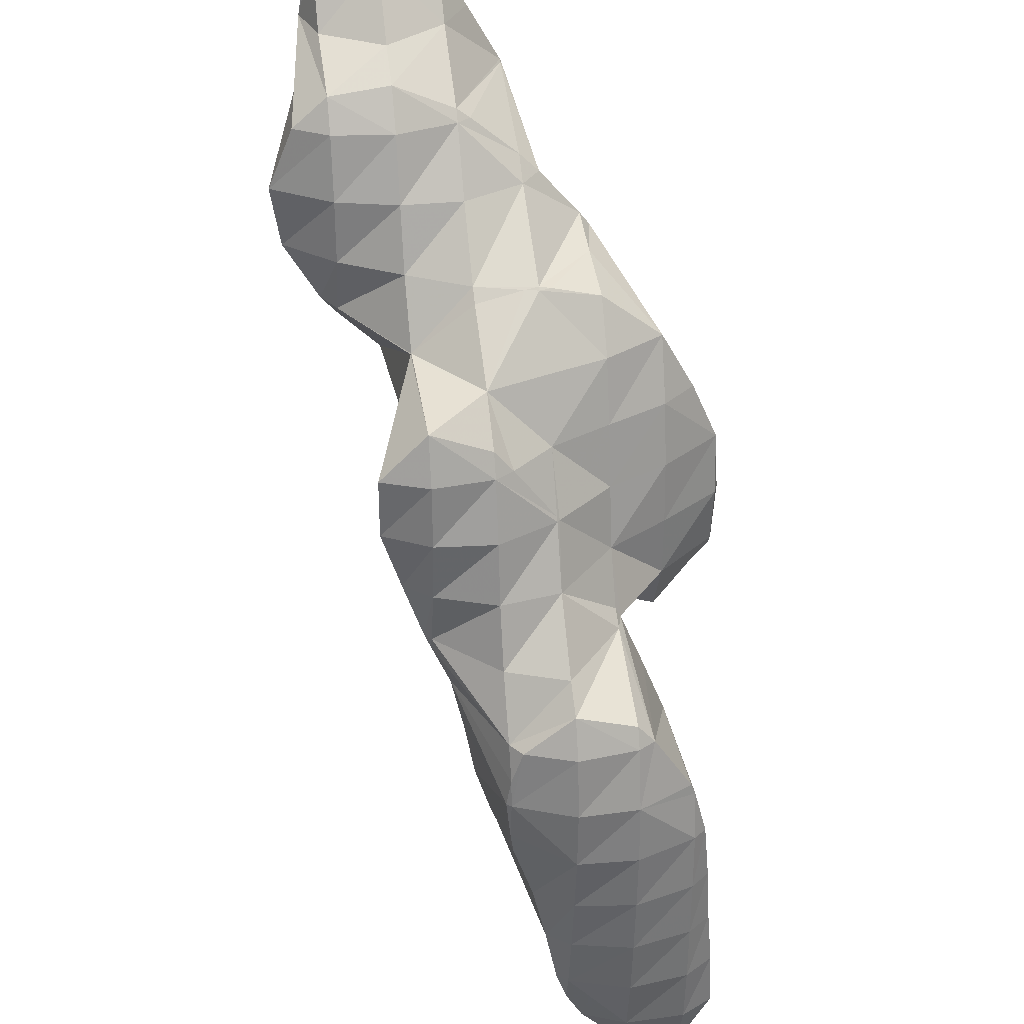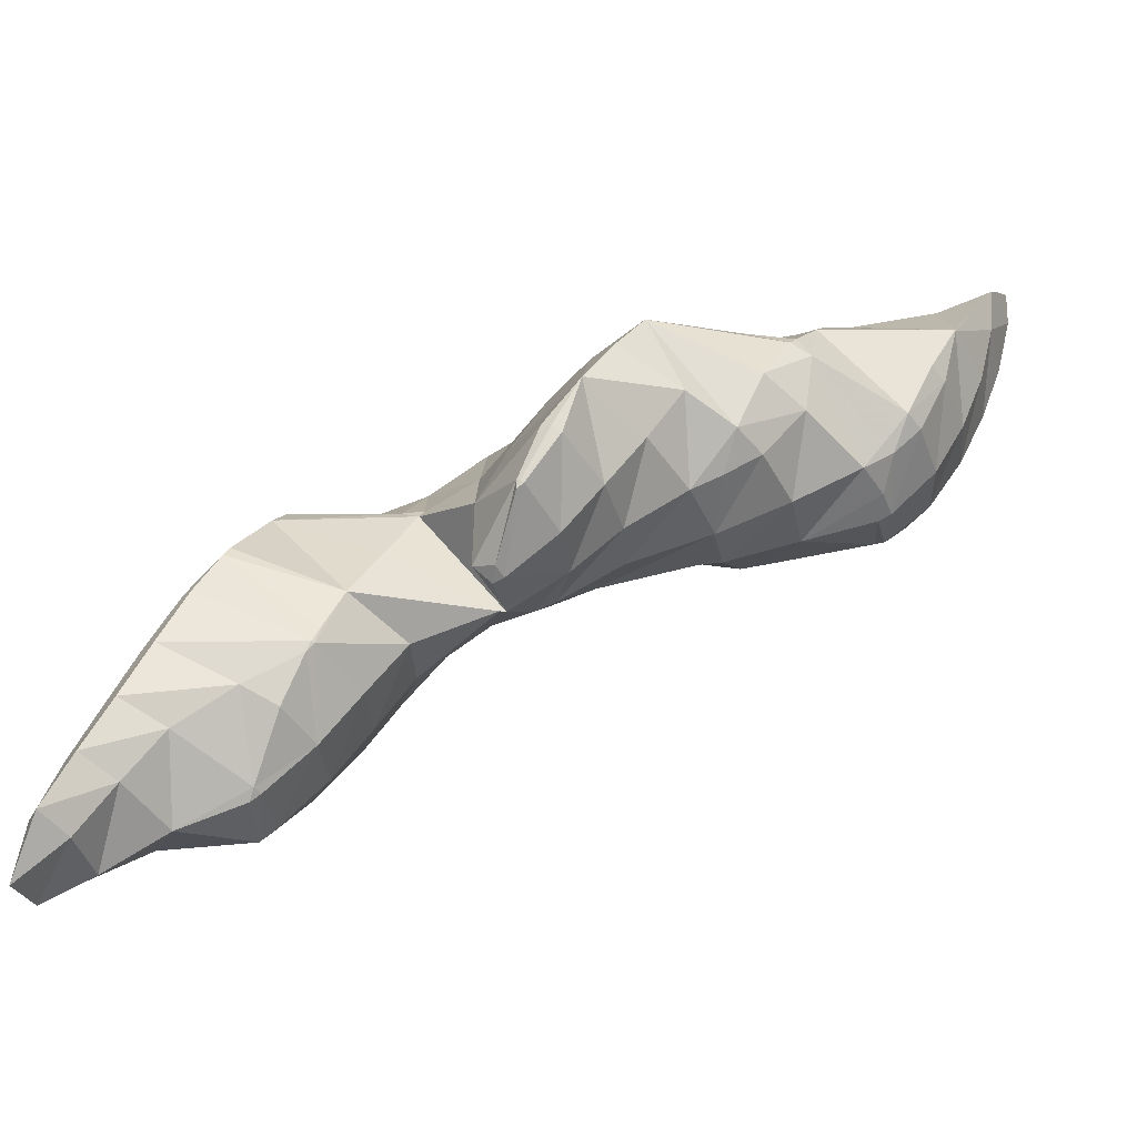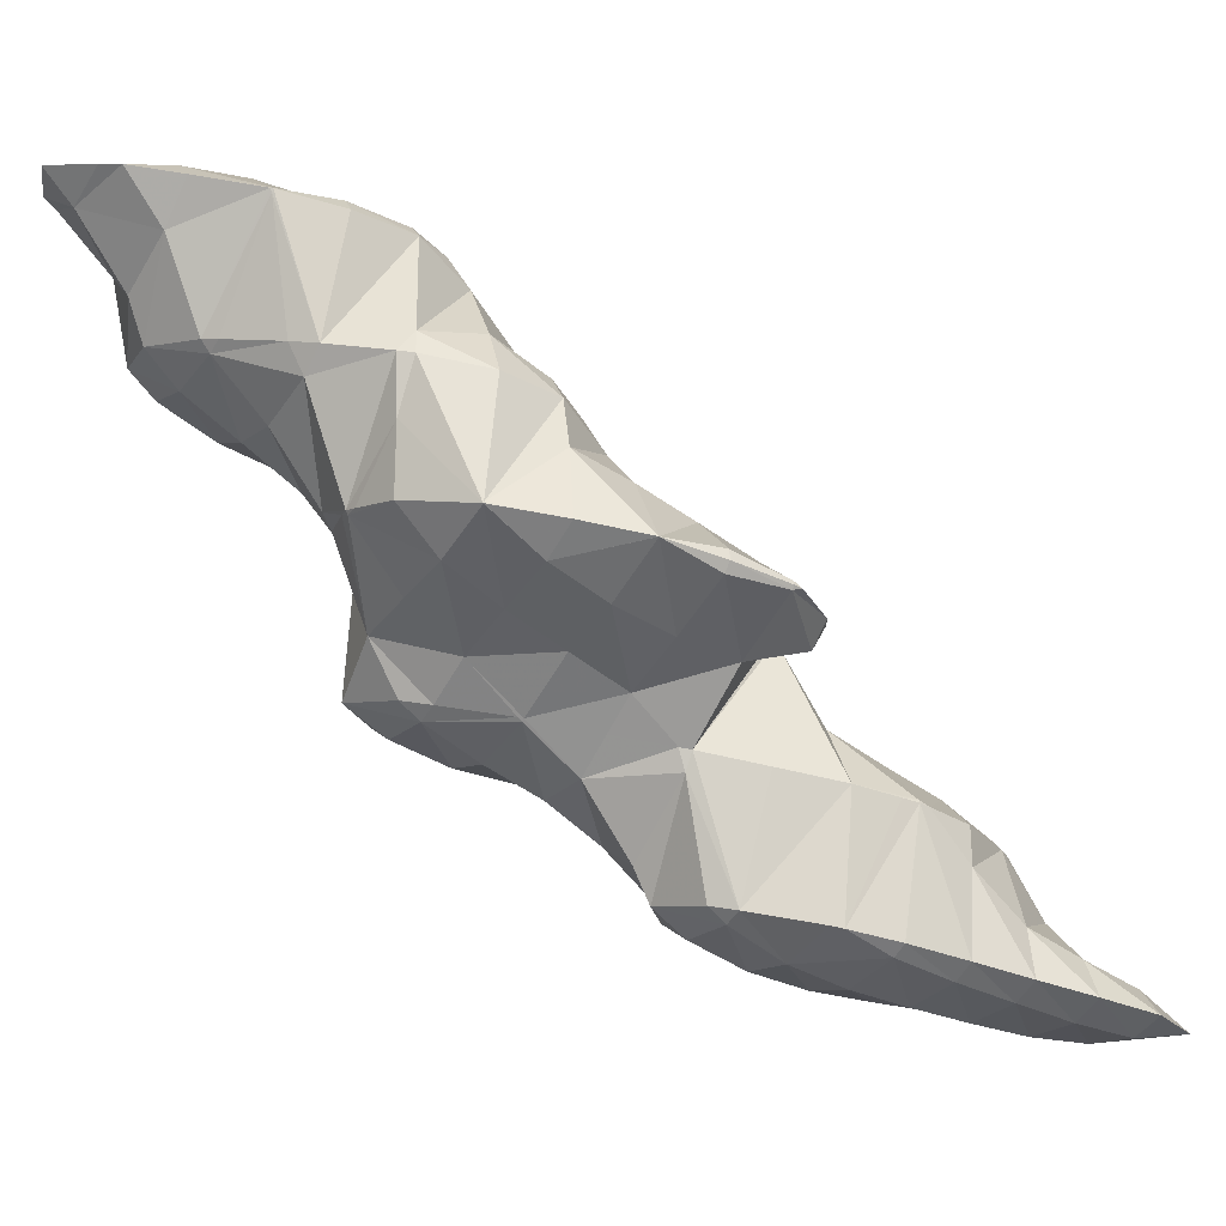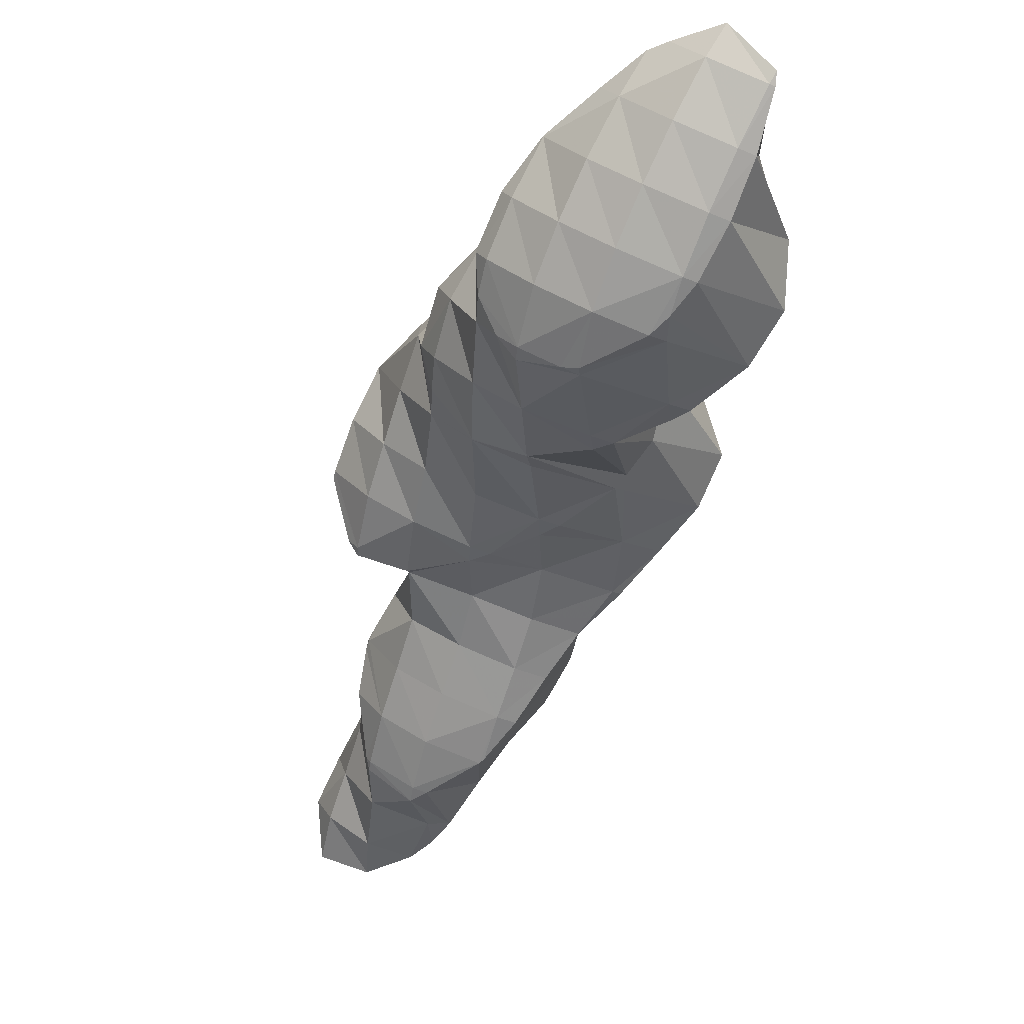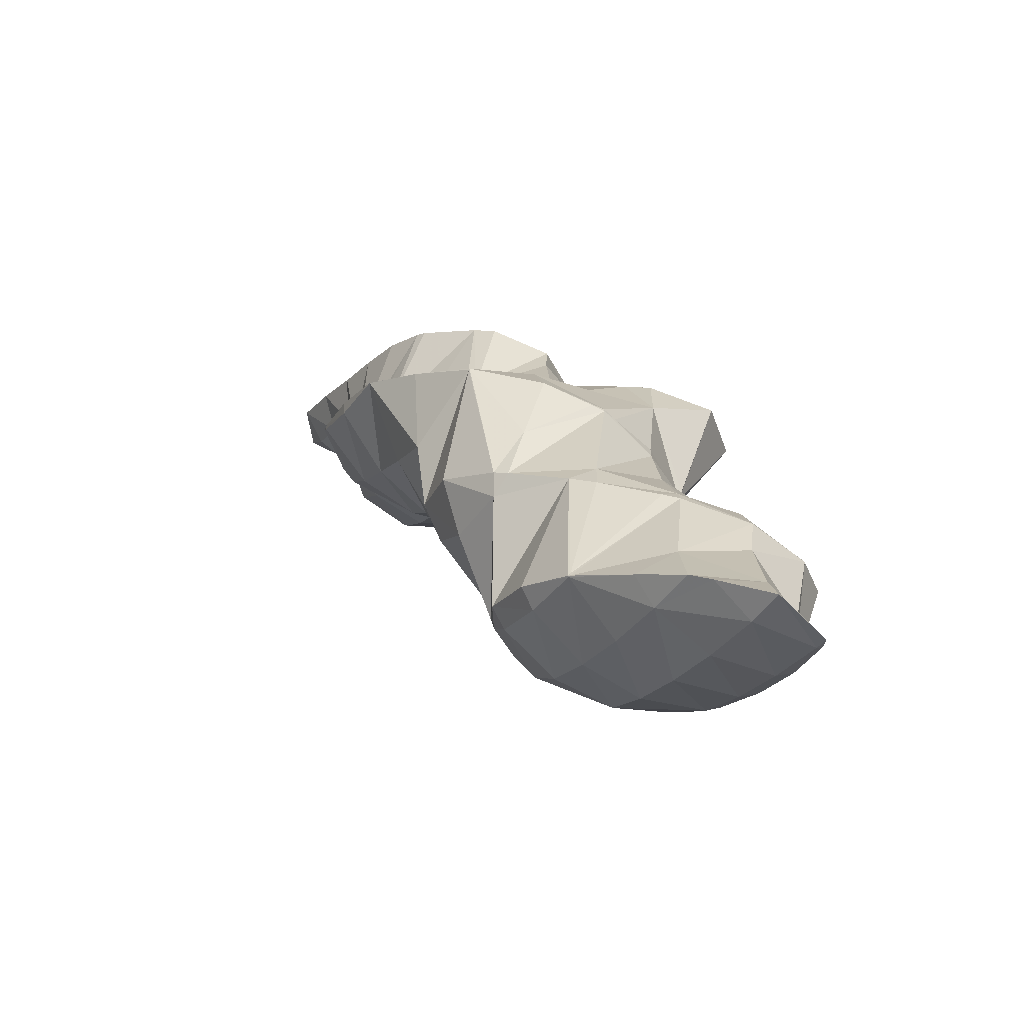
<metadata>
{"format":"obj","ext":"obj","renderer":"f3d","projection":"perspective","resolution":1024,"background":"white","views":[{"elev":-37.6,"azim":144.3,"up":"+Z"},{"elev":-1.9,"azim":-73.2,"up":"+Y"},{"elev":-1.7,"azim":-151.1,"up":"+Z"},{"elev":-18.9,"azim":24.1,"up":"+Y"},{"elev":38.6,"azim":21.2,"up":"+Y"}]}
</metadata>
<code>
v 281.3 304.4 86.95
v 281.4 304.8 87.1
v 281.2 304.4 87.09
v 280.1 302.8 86.77
v 280.5 302.6 86.32
v 279 301.1 86.26
v 279.4 301 85.73
v 277.8 299.6 85.55
v 278.2 299.5 85.18
v 277.2 298.7 84.88
v 280.1 306.5 87.61
v 279.5 305.4 87.75
v 278.4 303.7 87.58
v 277.2 302 87.18
v 276.1 300.4 86.59
v 276.4 298.3 84.71
v 275 298.9 85.73
v 274 297.7 84.44
v 278.3 306.3 87.51
v 277.6 306.2 87.45
v 276.7 304.8 87.55
v 275.6 303.1 87.37
v 274.4 301.5 86.92
v 273.3 299.9 86.21
v 273.5 297.9 84.47
v 272.2 298.5 84.96
v 272 298.3 84.57
v 276 305.5 87.15
v 274 304.5 86.76
v 273.9 304.5 86.77
v 272.8 302.8 86.6
v 271.7 301.2 85.99
v 271.5 299.1 84.83
v 271 300.4 85.25
v 273.9 304.5 86.75
v 272.3 303.2 86.25
v 271.2 301.6 85.68
v 281.2 304.6 86.77
v 280.1 303.4 84.93
v 279.6 303.4 82.39
v 280 302 81.92
v 279.6 299.9 81.22
v 276.8 298.3 84.06
v 278.2 298.5 80.69
v 275.7 297.5 81.15
v 276.1 297.5 80.29
v 275.4 297.3 80.2
v 279.5 305.8 86.51
v 278.5 304.8 84.17
v 278.1 304.6 82.77
v 273.9 297.7 84.11
v 273.4 297 80
v 272.9 297 80.77
v 272.7 296.9 79.95
v 276.8 305.5 85.72
v 275.9 305 82.82
v 271.2 297.7 82.27
v 270.3 297 79.92
v 273.9 304.5 86.63
v 275.4 304.9 82.79
v 273.3 304.7 82.64
v 270.6 299.9 84.38
v 269.5 298.8 82.34
v 268.5 297.8 80.14
v 272.4 304.5 82.55
v 270.4 304 82.3
v 270.1 303.4 82.86
v 269 301.6 82.9
v 267.9 300.2 81.78
v 267.3 299.5 80.69
v 269.9 303.8 82.23
v 268 302.7 81.78
v 267.1 301 81.17
v 279.1 302.8 81.51
v 278 301.4 80.4
v 276.9 299.8 79.63
v 275.8 298 79.62
v 277.4 303.9 81.59
v 276.3 302.6 80.26
v 275.2 301.2 78.91
v 274.2 300.1 76.95
v 274.2 300.1 76.96
v 273.4 298.3 76.32
v 272.3 297.4 75.96
v 275.7 304.8 82.43
v 274.7 303.6 80.54
v 273.6 302.6 78.26
v 273.4 302.5 77.74
v 270.2 296.9 79.2
v 271.8 297 75.82
v 269.1 296.2 76.15
v 269.6 296.1 75.44
v 268.8 295.9 75.35
v 272.9 304.4 81.7
v 272.3 303.6 78.09
v 272 303.9 78.18
v 268.5 297.8 80.09
v 267.4 296.9 77.55
v 266.9 295.5 75.16
v 266.3 295.7 75.69
v 266 295.4 75.09
v 270.2 304.2 80.49
v 271.6 304.1 78.22
v 270 304.6 78.35
v 266.8 299.1 79.77
v 265.7 297.9 78
v 264.6 296.6 76.64
v 263.6 295.4 75
v 267.4 304.4 78.23
v 267.4 304.4 78.2
v 266.3 302 79.75
v 265.1 300.6 78.87
v 264 299.1 77.88
v 262.9 297.6 76.87
v 263.3 295.5 75.03
v 261.8 296.3 75.5
v 261.7 296.2 75.21
v 267.4 304.4 78.2
v 265.4 303.4 77.79
v 263.5 302.2 77.34
v 263.5 302.2 77.35
v 262.4 300.5 77.08
v 261.3 299 76.29
v 261.4 296.7 75.37
v 261.1 298.8 76.1
v 263.5 302.2 77.34
v 262.3 300.7 76.79
v 261.2 299.1 76.19
v 274.2 300.2 76.66
v 274 301 73.11
v 274.5 299 72.42
v 271.9 297.1 75.37
v 273.3 297.4 71.84
v 270.9 296.1 72.93
v 271.7 296.1 71.37
v 269.8 294.9 71.2
v 270 294.9 70.89
v 269.5 294.6 70.77
v 272.6 302 74.92
v 271.9 301.4 73.19
v 268.1 295.3 73.47
v 268.2 293.7 70.44
v 267 294 71.92
v 265.9 292.6 70.89
v 266.7 292.4 69.93
v 264.8 291.1 69.97
v 265.2 291 69.41
v 263.8 289.9 68.98
v 271.9 303.9 78.06
v 270.9 302.8 75.88
v 271 301.2 73.07
v 269.8 301.5 74.35
v 268.8 300.4 72.74
v 265.3 294.8 73.22
v 264.2 293.4 71.97
v 263.1 291.9 71.06
v 263.6 289.7 68.93
v 262 290.4 70.11
v 260.9 289.1 68.89
v 261.3 288.9 68.57
v 260.5 288.7 68.47
v 269.2 303.7 76.81
v 268.1 302.3 75.56
v 268.6 300.4 72.71
v 267 300.9 74.48
v 265.9 299.5 73.39
v 266.7 299.3 72.28
v 265 298.5 71.95
v 263.5 295.4 74.8
v 262.5 294.4 72.39
v 261.4 293 71.37
v 260.3 291.5 70.39
v 259.2 290.2 69.12
v 259 289.9 68.85
v 267.4 304.4 78.19
v 266.4 303.1 76.75
v 265.2 301.6 75.67
v 264.1 300.1 74.84
v 264.6 298.3 71.88
v 263 298.6 74.2
v 262.8 297.1 71.42
v 261.9 296.7 74.5
v 261 295.9 70.97
v 260 294.9 70.57
v 259.7 294.4 70.5
v 259 292.6 69.77
v 259.5 294.2 70.32
v 258.9 290.4 68.99
v 263.5 302.2 77.34
v 262.4 300.8 76.43
v 261.3 299.1 76.05
v 259.7 294.5 70.43
v 273.2 300 72.1
v 272.1 298.5 71.29
v 271 296.8 70.82
v 269.8 295.1 70.66
v 271.5 301 72.61
v 270.4 299.6 71.44
v 269.3 298.1 70.43
v 268.2 296.8 69.11
v 267.1 295.6 67.42
v 266.5 294.9 66.62
v 266.1 294.1 66.33
v 265.3 293 65.96
v 264.9 292.4 66.19
v 268.7 300.3 72.62
v 267.6 299.1 71.07
v 266.5 298.1 68.71
v 266.8 295.9 67
v 266.2 297.8 67.61
v 264.8 292.6 65.79
v 263.1 291.4 65.32
v 261.6 290 64.81
v 259.8 288.4 65.53
v 260.2 288.6 64.29
v 259.3 288 64.05
v 264.8 298.4 71.27
v 264.1 298.4 67.75
v 258.1 289.1 66.88
v 258.3 287.5 63.85
v 257 287.9 65.11
v 256.2 287.1 63.65
v 263.3 298.2 67.64
v 261.1 297.3 67.26
v 260.8 297 67.18
v 258.7 293.3 68.66
v 257.6 292 67.01
v 256.5 290.6 66.04
v 255.4 289.1 65.13
v 254.3 287.8 63.83
v 259.5 296 66.77
v 258.2 294.5 66.22
v 257 293 65.67
v 255.7 291.5 65.12
v 254.5 289.9 64.55
v 266 294.2 66.23
v 265.5 297 66.68
v 264.4 295.5 65.76
v 263.3 293.9 65.15
v 262.1 292.3 64.75
v 261 290.6 64.38
v 259.9 288.9 64.07
v 263.8 298 67.23
v 262.7 296.6 66.12
v 261.6 295 65.36
v 260.5 293.4 64.78
v 259.3 291.8 64.26
v 258.2 290.2 63.78
v 257.1 288.5 63.47
v 259.9 295.9 66.36
v 258.8 294.3 65.63
v 257.6 292.7 64.98
v 256.5 291.2 64.35
v 255.4 289.5 63.83
g foo
f 1 2 3
f 1 3 4
f 1 4 5
f 5 4 6
f 5 6 7
f 7 6 8
f 7 8 9
f 10 9 8
f 11 12 3
f 11 3 2
f 13 4 12
f 4 3 12
f 14 6 13
f 6 4 13
f 15 8 14
f 8 6 14
f 10 8 16
f 16 8 17
f 17 8 15
f 18 16 17
f 11 19 12
f 20 21 19
f 19 21 12
f 12 21 13
f 22 14 21
f 14 13 21
f 23 15 22
f 15 14 22
f 24 17 23
f 17 15 23
f 18 17 25
f 25 17 26
f 26 17 24
f 27 25 26
f 20 28 21
f 29 30 28
f 28 30 21
f 21 30 22
f 31 23 30
f 23 22 30
f 32 24 31
f 24 23 31
f 33 26 34
f 34 26 32
f 32 26 24
f 33 27 26
f 29 35 30
f 36 31 30
f 36 30 35
f 37 32 31
f 37 31 36
f 37 34 32
f 38 2 1
f 38 1 5
f 38 5 39
f 39 5 40
f 40 5 41
f 41 5 7
f 9 42 7
f 42 41 7
f 43 44 10
f 10 44 9
f 9 44 42
f 44 43 45
f 44 45 46
f 47 46 45
f 48 11 2
f 48 2 38
f 49 48 39
f 48 38 39
f 40 49 39
f 40 50 49
f 43 10 16
f 16 18 43
f 18 51 43
f 51 45 43
f 47 45 52
f 52 45 53
f 53 45 51
f 54 52 53
f 48 19 11
f 19 48 20
f 20 48 55
f 55 48 49
f 50 55 49
f 50 56 55
f 51 18 25
f 25 27 51
f 27 57 51
f 57 53 51
f 54 53 57
f 54 57 58
f 55 28 20
f 29 28 55
f 29 55 56
f 29 56 59
f 59 56 60
f 61 59 60
f 62 33 34
f 27 33 57
f 33 62 57
f 62 63 57
f 58 57 63
f 58 63 64
f 59 35 29
f 61 65 59
f 59 65 35
f 35 65 36
f 66 67 65
f 67 37 65
f 37 36 65
f 34 37 62
f 37 67 62
f 67 68 62
f 69 63 68
f 63 62 68
f 64 63 69
f 64 69 70
f 66 71 67
f 72 68 67
f 72 67 71
f 73 69 68
f 73 68 72
f 73 70 69
f 74 40 41
f 74 41 42
f 74 42 75
f 75 42 44
f 75 44 76
f 76 44 46
f 76 46 77
f 77 46 47
f 78 50 40
f 78 40 74
f 79 78 75
f 78 74 75
f 80 79 76
f 79 75 76
f 81 82 77
f 82 80 77
f 80 76 77
f 77 47 81
f 47 52 81
f 52 83 81
f 84 83 52
f 84 52 54
f 85 56 50
f 85 50 78
f 86 85 79
f 85 78 79
f 87 86 80
f 86 79 80
f 82 87 80
f 82 88 87
f 89 90 58
f 90 84 58
f 84 54 58
f 90 89 91
f 90 91 92
f 93 92 91
f 85 60 56
f 60 85 61
f 61 85 94
f 94 85 86
f 95 96 87
f 96 94 87
f 94 86 87
f 95 87 88
f 97 58 64
f 97 89 58
f 98 91 97
f 91 89 97
f 93 91 99
f 99 91 100
f 100 91 98
f 101 99 100
f 94 65 61
f 66 65 94
f 66 94 96
f 66 96 102
f 102 96 103
f 104 102 103
f 105 64 70
f 105 97 64
f 106 98 105
f 98 97 105
f 107 100 106
f 100 98 106
f 101 100 107
f 101 107 108
f 102 71 66
f 71 109 72
f 109 71 110
f 110 71 102
f 102 104 110
f 109 73 72
f 109 111 73
f 70 73 105
f 73 111 105
f 111 112 105
f 113 106 112
f 106 105 112
f 114 107 113
f 107 106 113
f 108 107 115
f 115 107 116
f 116 107 114
f 117 115 116
f 110 118 109
f 119 111 109
f 119 109 118
f 120 121 119
f 119 121 111
f 111 121 112
f 122 113 121
f 113 112 121
f 123 114 122
f 114 113 122
f 124 116 125
f 125 116 123
f 123 116 114
f 124 117 116
f 120 126 121
f 127 122 121
f 127 121 126
f 128 123 122
f 128 122 127
f 128 125 123
f 129 82 81
f 129 81 130
f 130 81 131
f 131 81 83
f 132 133 84
f 84 133 83
f 83 133 131
f 133 132 134
f 133 134 135
f 135 134 136
f 135 136 137
f 138 137 136
f 139 88 82
f 139 82 129
f 130 139 129
f 130 140 139
f 132 84 90
f 134 90 92
f 134 132 90
f 92 93 134
f 93 141 134
f 141 136 134
f 138 136 142
f 142 136 143
f 143 136 141
f 142 143 144
f 142 144 145
f 145 144 146
f 145 146 147
f 148 147 146
f 149 96 95
f 88 139 95
f 95 139 149
f 149 139 150
f 140 151 139
f 151 152 139
f 152 150 139
f 153 152 151
f 141 93 99
f 99 101 141
f 101 154 141
f 154 143 141
f 155 144 154
f 144 143 154
f 156 146 155
f 146 144 155
f 148 146 157
f 157 146 158
f 158 146 156
f 157 158 159
f 157 159 160
f 161 160 159
f 149 103 96
f 103 149 104
f 104 149 162
f 162 149 150
f 163 162 152
f 162 150 152
f 153 164 152
f 164 165 152
f 165 163 152
f 164 166 165
f 164 167 166
f 168 166 167
f 169 101 108
f 169 154 101
f 170 155 169
f 155 154 169
f 171 156 170
f 156 155 170
f 172 158 171
f 158 156 171
f 173 159 172
f 159 158 172
f 161 159 173
f 161 173 174
f 175 110 104
f 175 104 162
f 176 175 163
f 175 162 163
f 177 176 165
f 176 163 165
f 178 177 166
f 177 165 166
f 168 179 166
f 179 180 166
f 180 178 166
f 179 181 169
f 179 169 108
f 180 108 115
f 180 115 182
f 179 108 180
f 183 170 169
f 183 169 181
f 182 115 117
f 184 185 183
f 183 185 170
f 170 185 171
f 186 172 187
f 187 172 185
f 185 172 171
f 188 173 172
f 188 172 186
f 188 174 173
f 175 118 110
f 176 119 118
f 176 118 175
f 119 176 120
f 120 176 189
f 189 176 177
f 190 189 178
f 189 177 178
f 191 190 180
f 190 178 180
f 125 191 124
f 124 191 182
f 182 191 180
f 182 117 124
f 184 192 185
f 192 187 185
f 189 126 120
f 190 127 126
f 190 126 189
f 191 128 127
f 191 127 190
f 191 125 128
f 193 130 131
f 193 131 133
f 193 133 194
f 194 133 135
f 194 135 195
f 195 135 137
f 195 137 196
f 196 137 138
f 197 140 130
f 197 130 193
f 198 197 194
f 197 193 194
f 199 198 195
f 198 194 195
f 200 199 196
f 199 195 196
f 142 201 138
f 138 201 196
f 196 201 200
f 201 142 202
f 202 142 203
f 203 142 145
f 204 203 205
f 205 203 147
f 147 203 145
f 205 147 148
f 197 151 140
f 151 197 153
f 153 197 206
f 206 197 198
f 207 206 199
f 206 198 199
f 208 207 200
f 207 199 200
f 209 210 201
f 210 208 201
f 208 200 201
f 209 201 202
f 204 205 211
f 205 148 211
f 148 157 211
f 157 212 211
f 160 213 157
f 213 212 157
f 214 215 161
f 161 215 160
f 160 215 213
f 216 215 214
f 206 164 153
f 207 167 164
f 207 164 206
f 167 207 168
f 168 207 217
f 217 207 208
f 210 217 208
f 210 218 217
f 219 161 174
f 219 214 161
f 216 214 220
f 220 214 221
f 221 214 219
f 222 220 221
f 217 179 168
f 218 223 217
f 217 223 179
f 179 223 181
f 181 223 183
f 223 224 183
f 183 225 184
f 183 224 225
f 226 186 187
f 226 188 186
f 226 227 188
f 174 188 219
f 188 227 219
f 227 228 219
f 229 221 228
f 221 219 228
f 222 221 229
f 222 229 230
f 225 231 192
f 225 192 184
f 187 192 226
f 226 192 232
f 232 192 231
f 233 227 226
f 233 226 232
f 234 228 227
f 234 227 233
f 235 229 228
f 235 228 234
f 235 230 229
f 236 202 203
f 236 203 204
f 237 210 209
f 202 236 209
f 209 236 237
f 237 236 238
f 211 239 204
f 204 239 236
f 236 239 238
f 239 211 212
f 239 212 240
f 240 212 213
f 240 213 241
f 241 213 215
f 241 215 242
f 242 215 216
f 243 218 210
f 243 210 237
f 244 243 238
f 243 237 238
f 245 244 239
f 244 238 239
f 246 245 240
f 245 239 240
f 247 246 241
f 246 240 241
f 248 247 242
f 247 241 242
f 220 249 216
f 216 249 242
f 242 249 248
f 249 220 222
f 243 223 218
f 244 224 223
f 244 223 243
f 224 244 225
f 225 244 250
f 250 244 245
f 251 250 246
f 250 245 246
f 252 251 247
f 251 246 247
f 253 252 248
f 252 247 248
f 254 253 249
f 253 248 249
f 249 222 230
f 249 230 254
f 250 231 225
f 251 232 231
f 251 231 250
f 252 233 232
f 252 232 251
f 253 234 233
f 253 233 252
f 254 235 234
f 254 234 253
f 254 230 235
g

</code>
